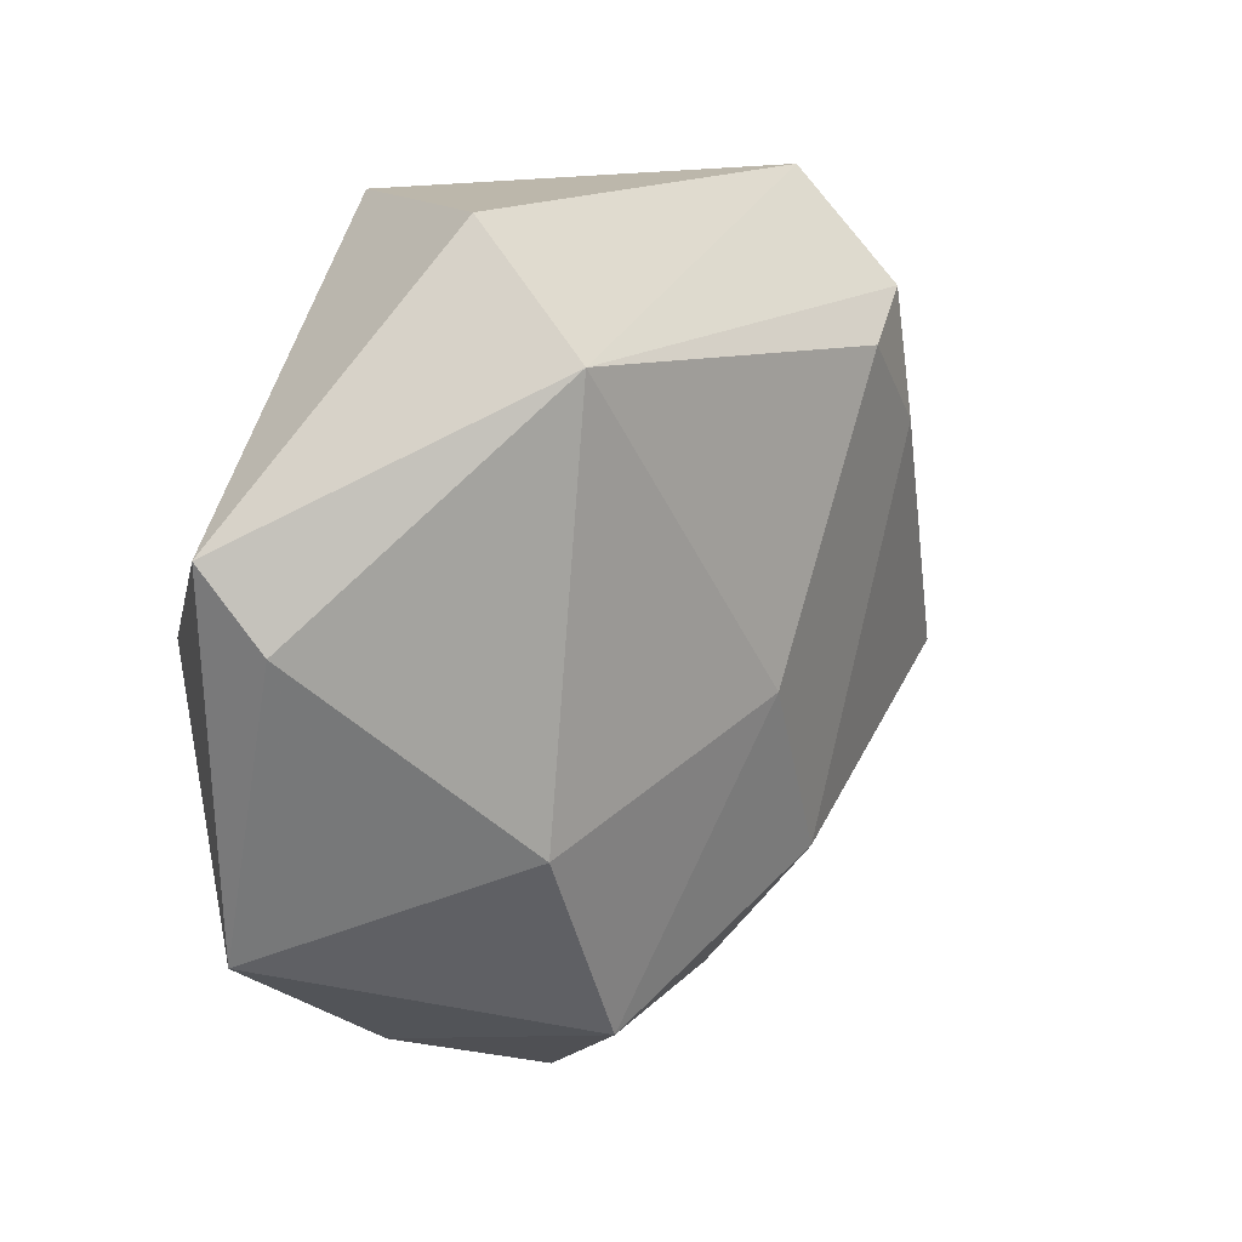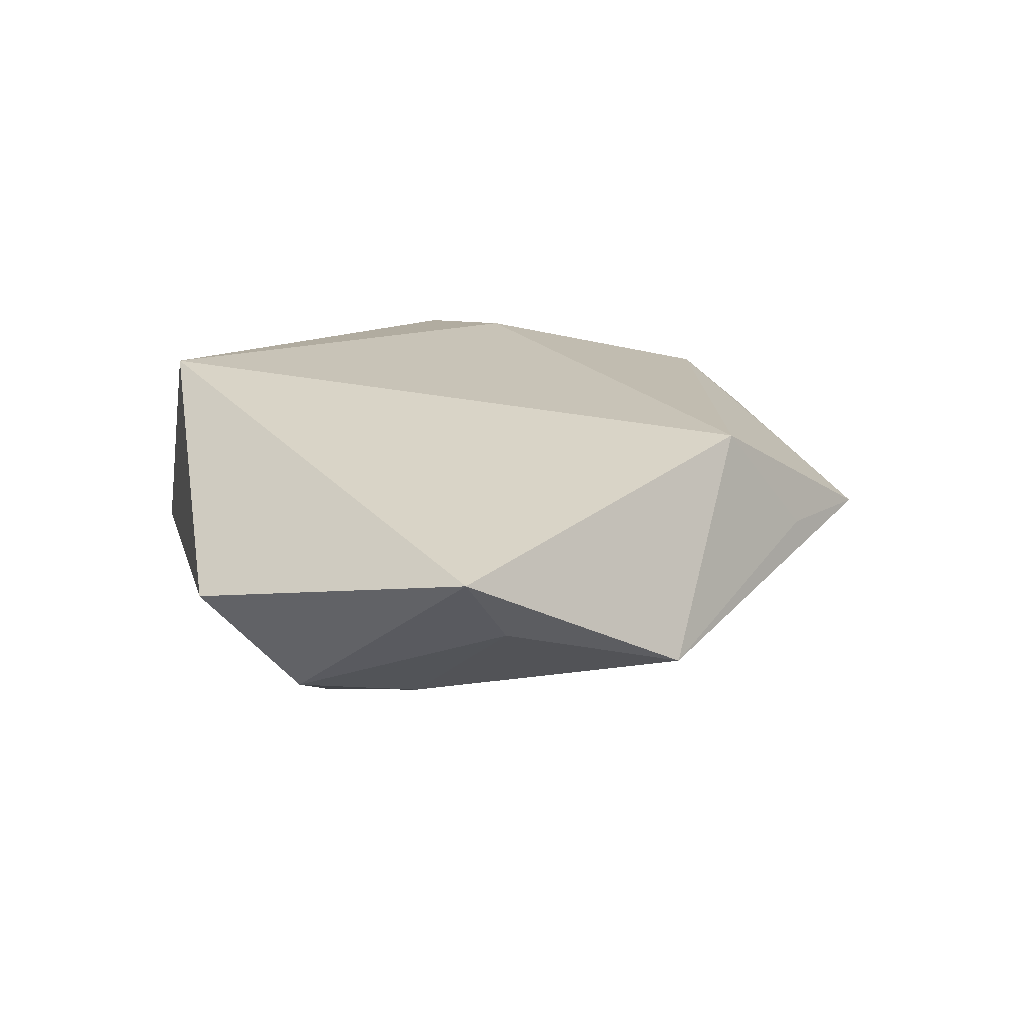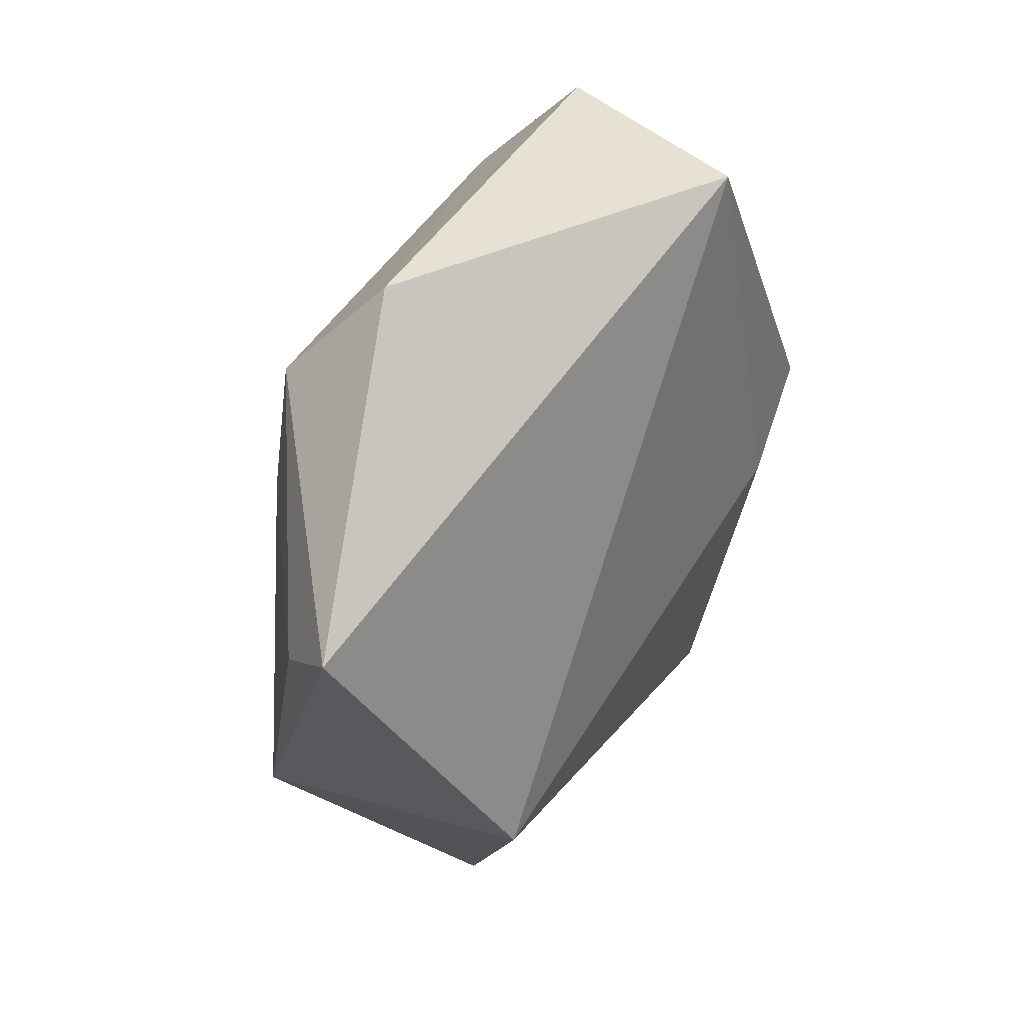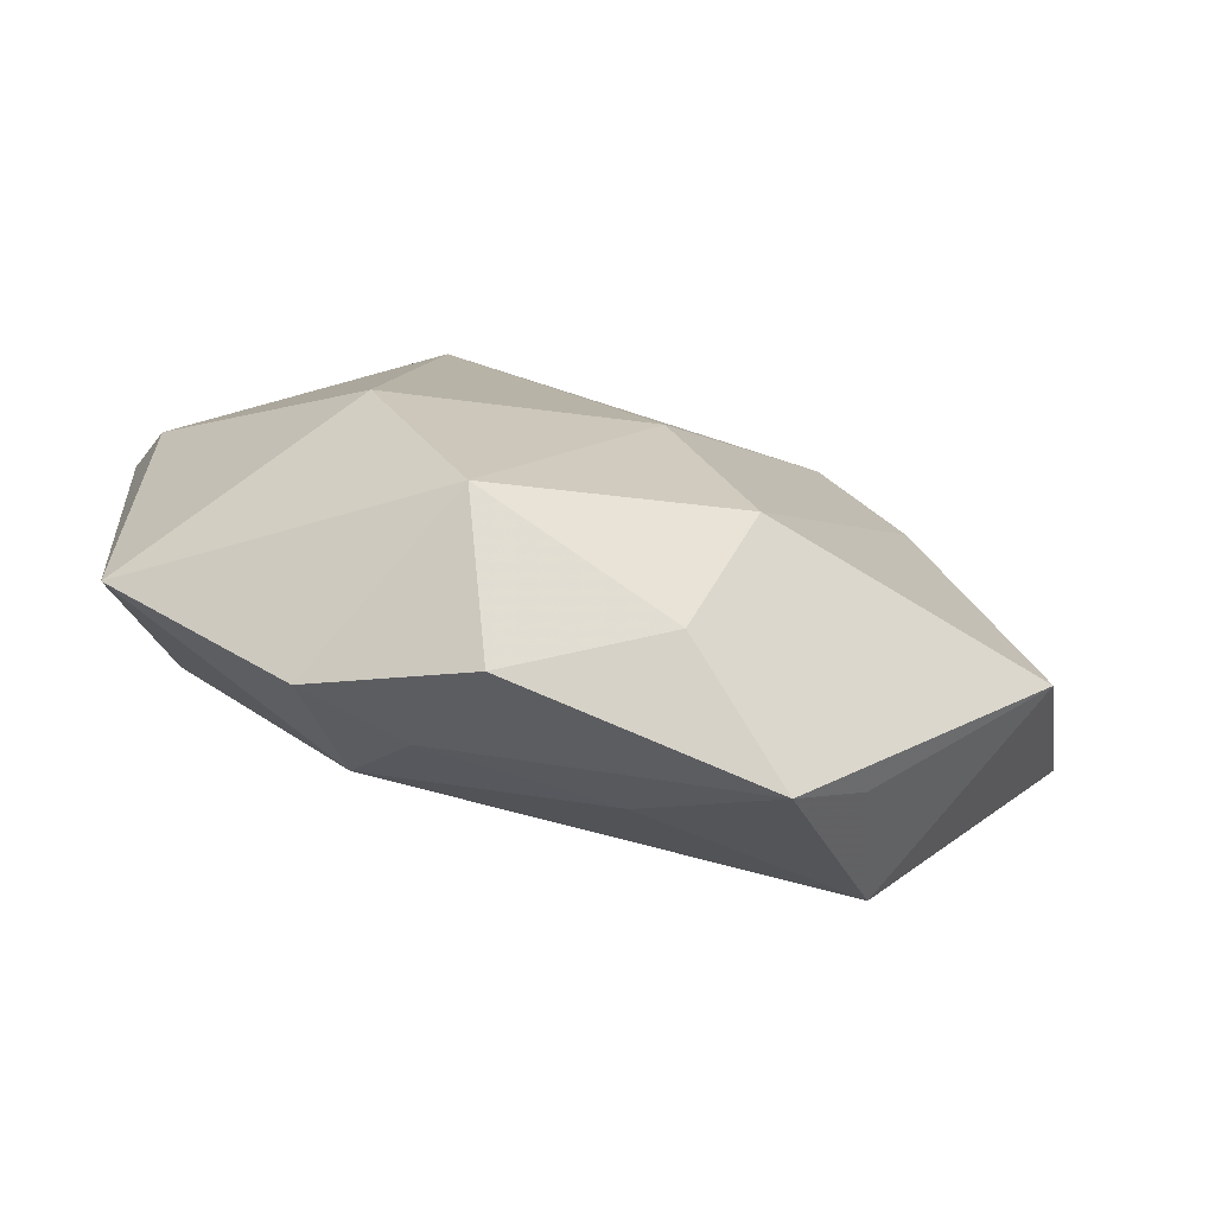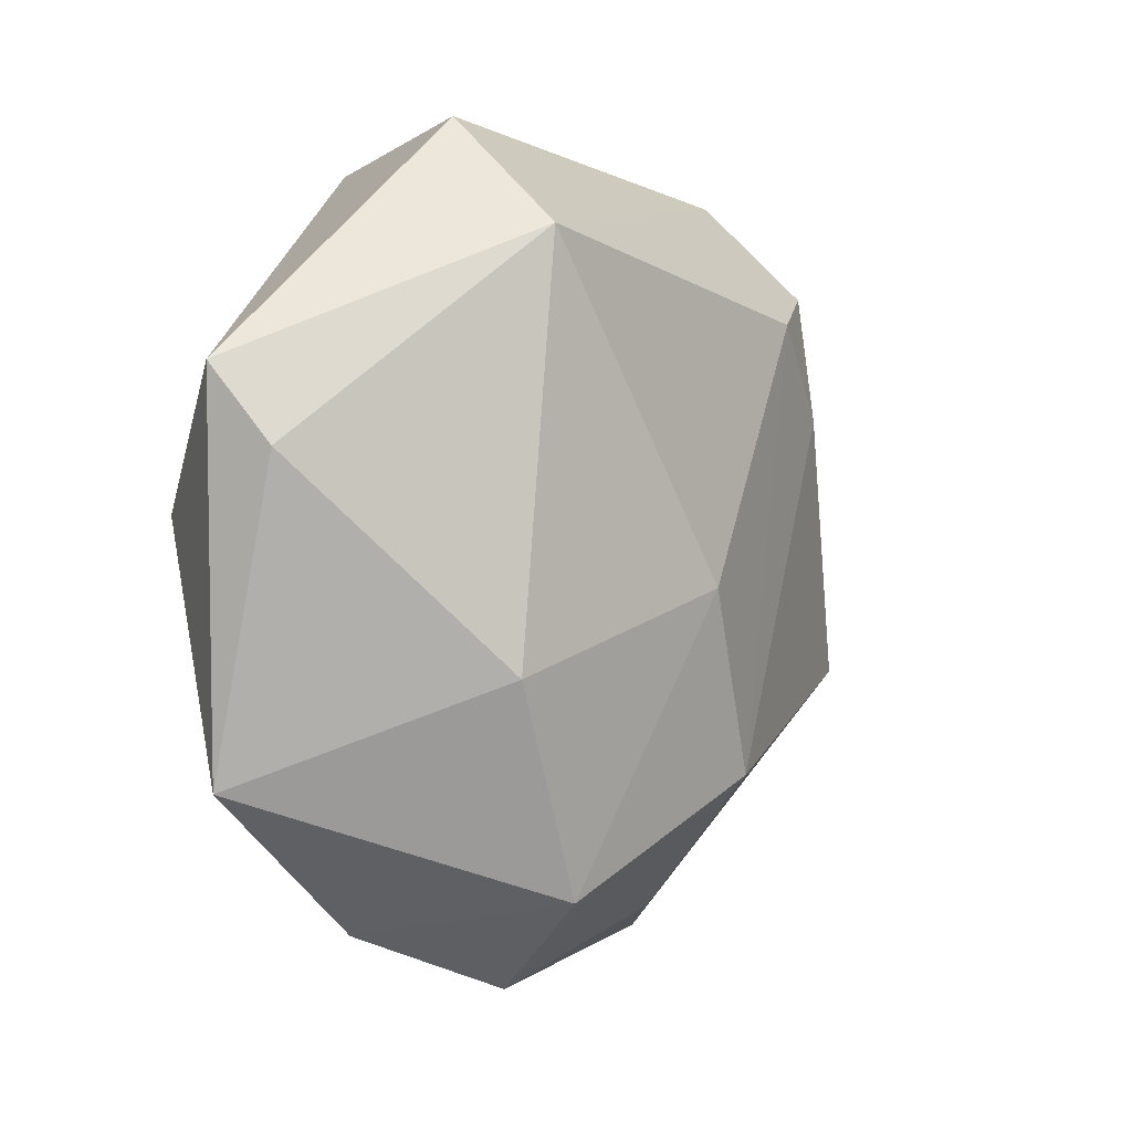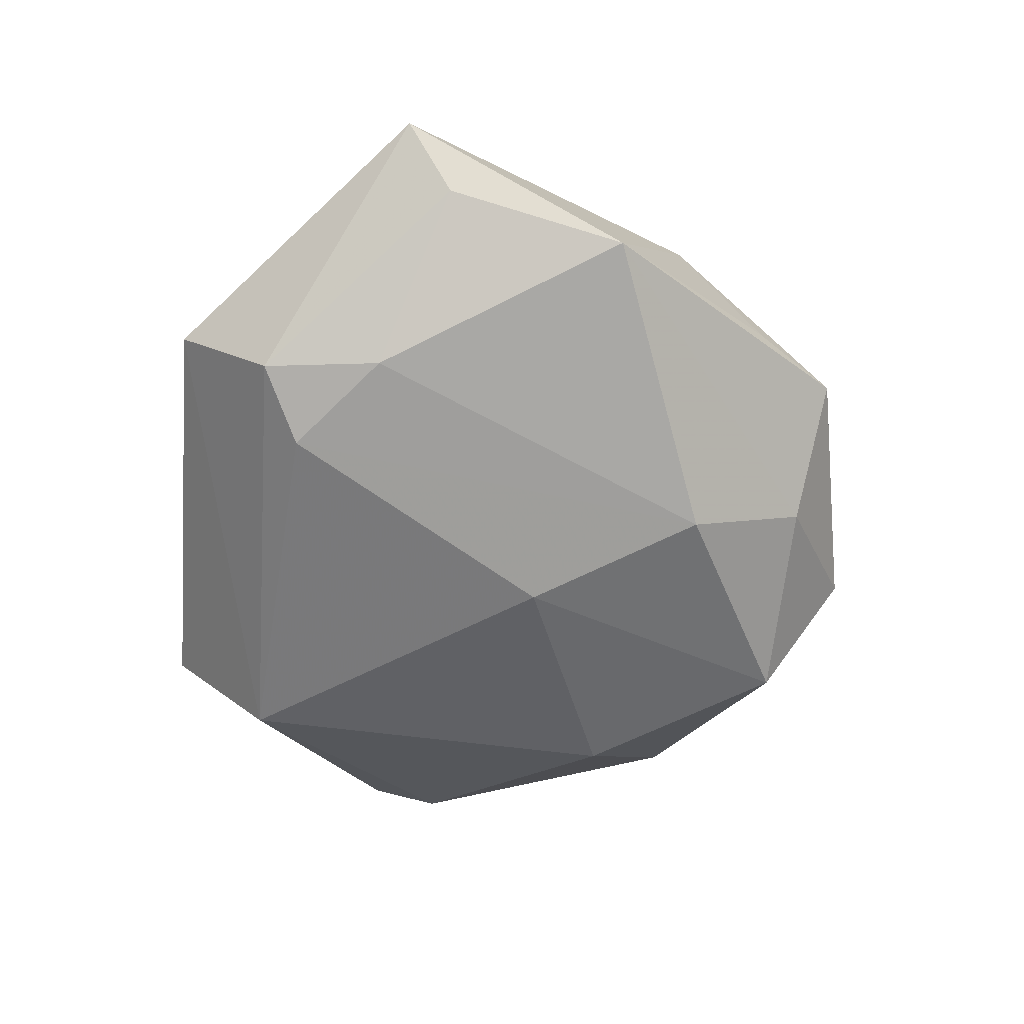
<metadata>
{"format":"obj","ext":"obj","renderer":"f3d","projection":"perspective","resolution":1024,"background":"white","views":[{"elev":18.9,"azim":133.3,"up":"+Y"},{"elev":17.3,"azim":-100.3,"up":"+Z"},{"elev":34.0,"azim":-60.0,"up":"+Y"},{"elev":-79.0,"azim":165.8,"up":"+Y"},{"elev":-1.9,"azim":129.4,"up":"+Y"},{"elev":-55.0,"azim":-92.1,"up":"+Z"}]}
</metadata>
<code>
v -0.01929 -0.03969 0.00348
v 0.01578 -0.02915 0.01277
v -0.003714 -0.004982 -0.01904
v 0.0179 0.02735 -0.01685
v -0.02605 0.03613 -0.001302
v -0.03024 0.01309 -0.01221
v -0.02882 0.02582 -0.01126
v -0.02627 -0.03107 0.003498
v 0.03455 0.001506 0.01523
v 0.04438 0.01395 -0.0001217
v 0.01901 0.03825 -0.005531
v -0.03038 -0.02182 0.0151
v 0.04167 0.006452 -0.005318
v -0.02126 0.02217 -0.01505
v -0.04267 -0.01318 -0.005835
v 0.01122 -0.03509 0.007796
v -0.007256 -0.03343 0.009155
v -0.04572 0.005846 -0.0005934
v 0.04013 -0.02344 0.003394
v -0.007842 -0.03614 -0.007187
v -0.05027 0.01068 0.006611
v -0.01247 -0.02314 -0.01599
v 0.01075 0.0364 0.01645
v 0.01192 -0.03396 -0.01423
v 0.02232 -0.01346 -0.01671
v 0.00694 -0.0433 -0.001431
v 0.02164 -0.03741 0.004761
v 0.02242 -0.005011 0.0171
f 12 23 21
f 28 23 12
f 12 21 15
f 9 10 23
f 23 28 9
f 19 10 9
f 13 10 19
f 19 25 13
f 4 10 13
f 13 25 4
f 24 25 19
f 11 10 4
f 23 10 11
f 4 25 3
f 3 24 22
f 25 24 3
f 26 16 1
f 21 7 18
f 18 15 21
f 2 28 12
f 19 9 2
f 2 9 28
f 27 16 26
f 27 24 19
f 26 24 27
f 19 2 27
f 27 2 16
f 4 7 5
f 5 11 4
f 5 7 21
f 23 11 5
f 5 21 23
f 22 15 6
f 6 18 7
f 15 18 6
f 20 15 22
f 20 1 15
f 22 24 20
f 20 24 26
f 26 1 20
f 12 15 8
f 8 1 12
f 15 1 8
f 17 1 16
f 16 2 17
f 12 1 17
f 17 2 12
f 14 6 7
f 14 7 4
f 4 3 14
f 14 3 22
f 22 6 14

</code>
